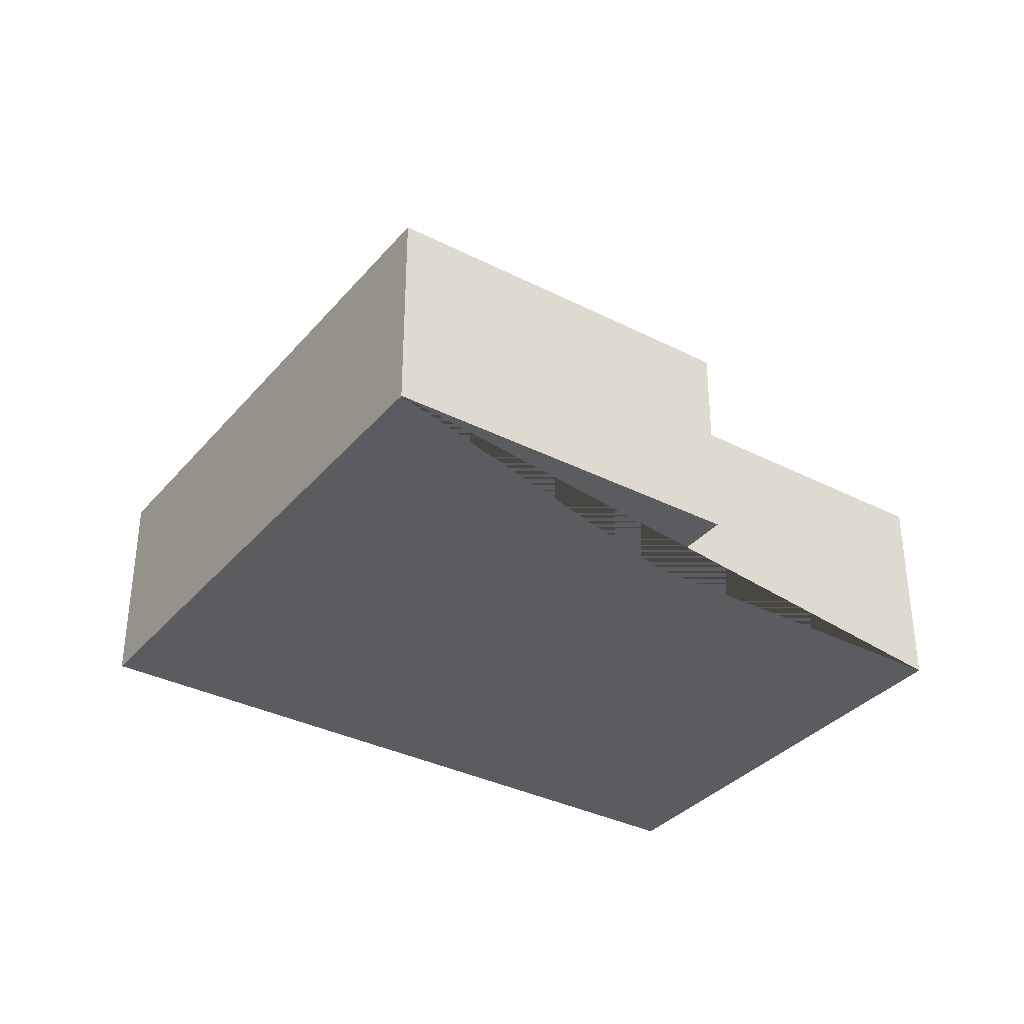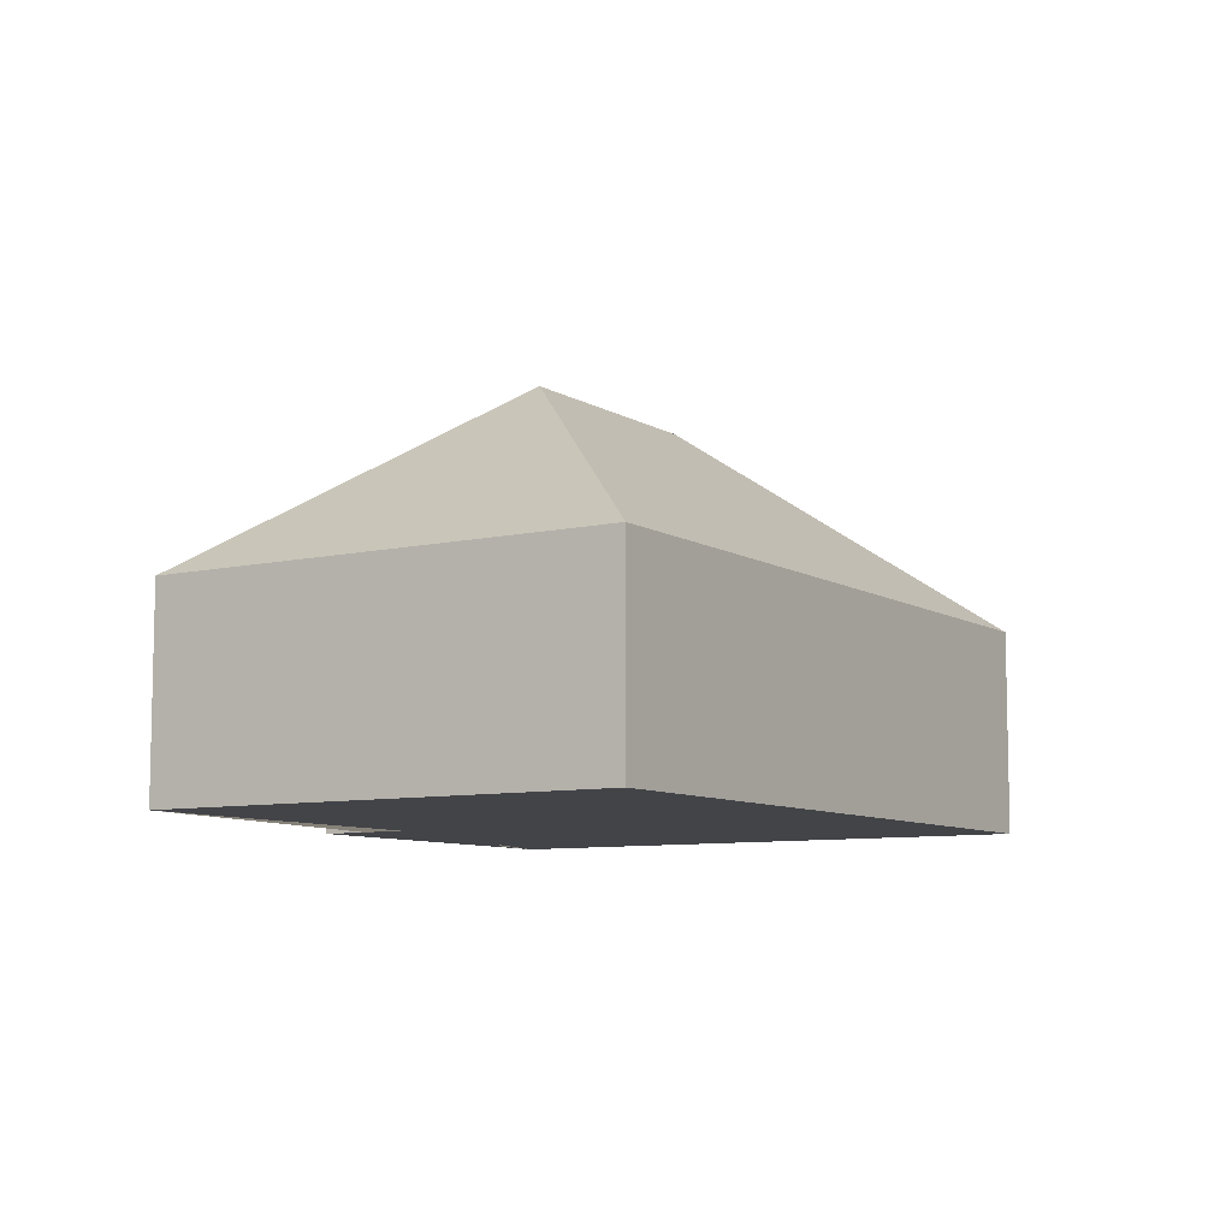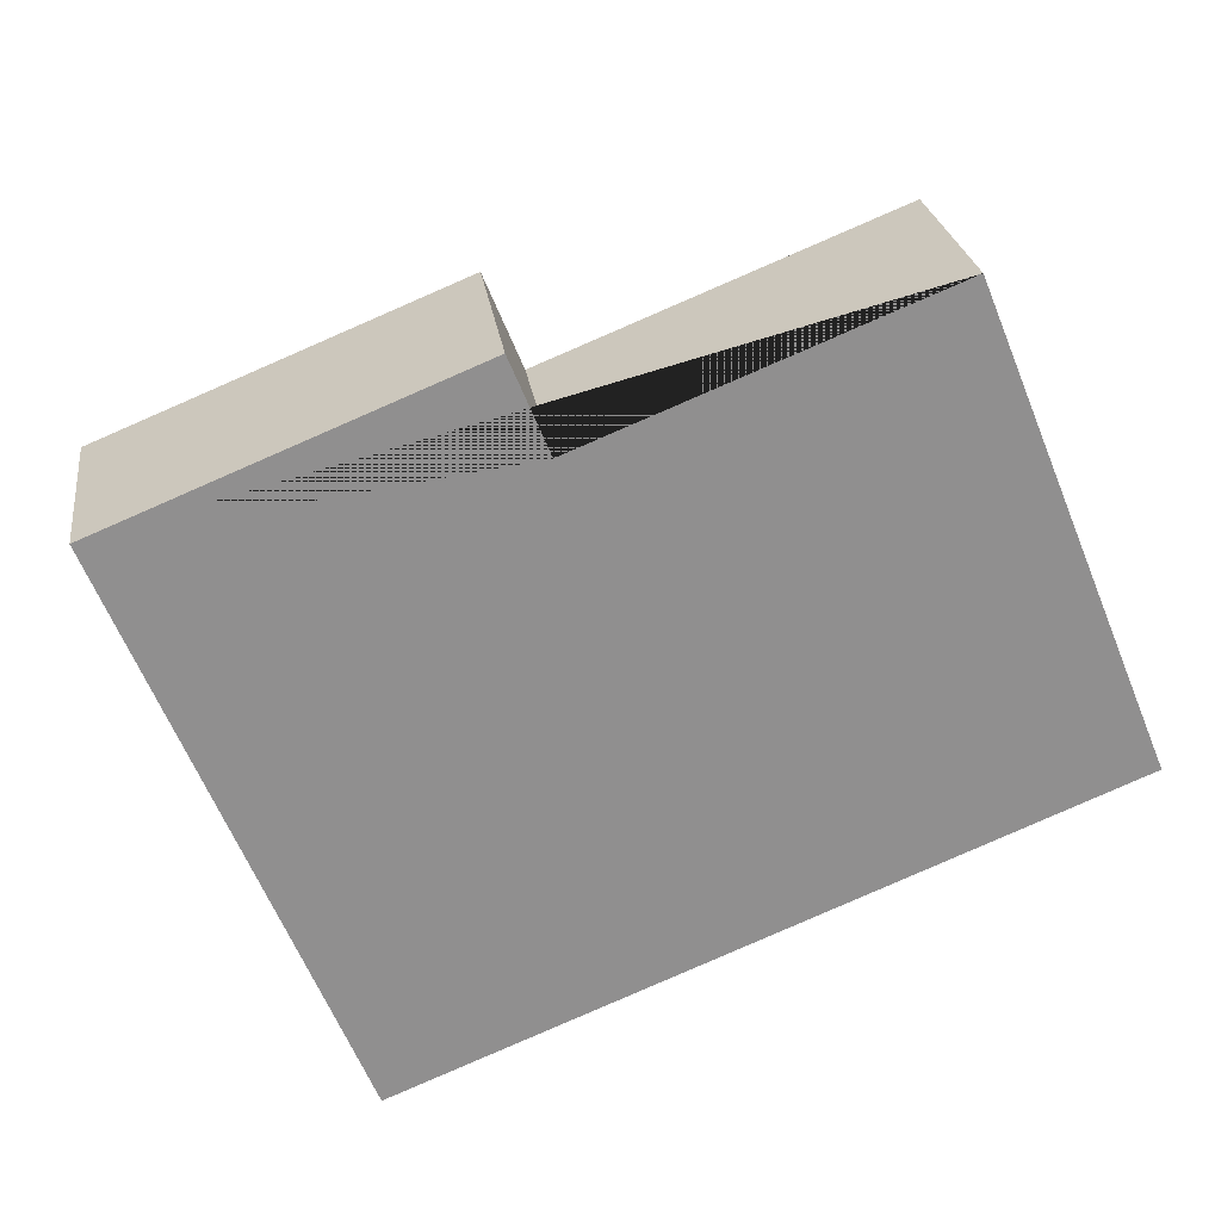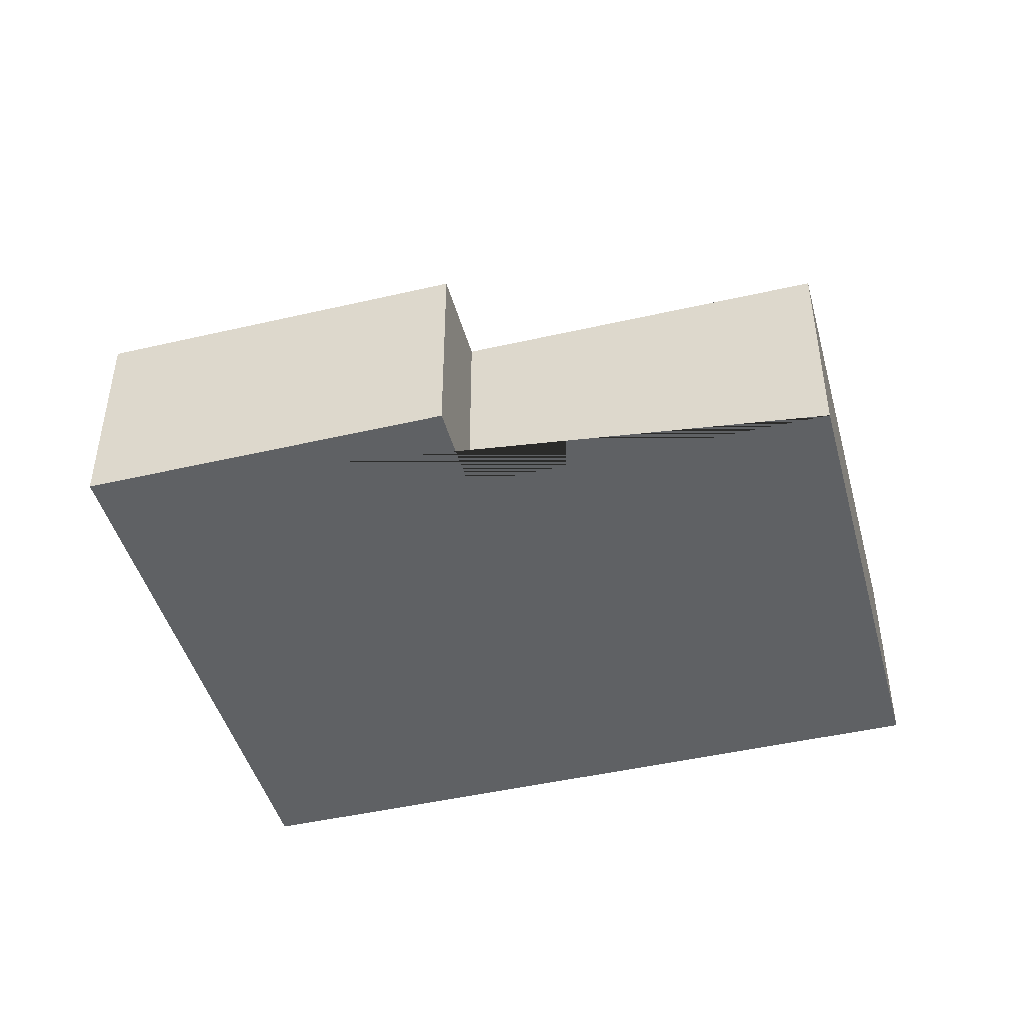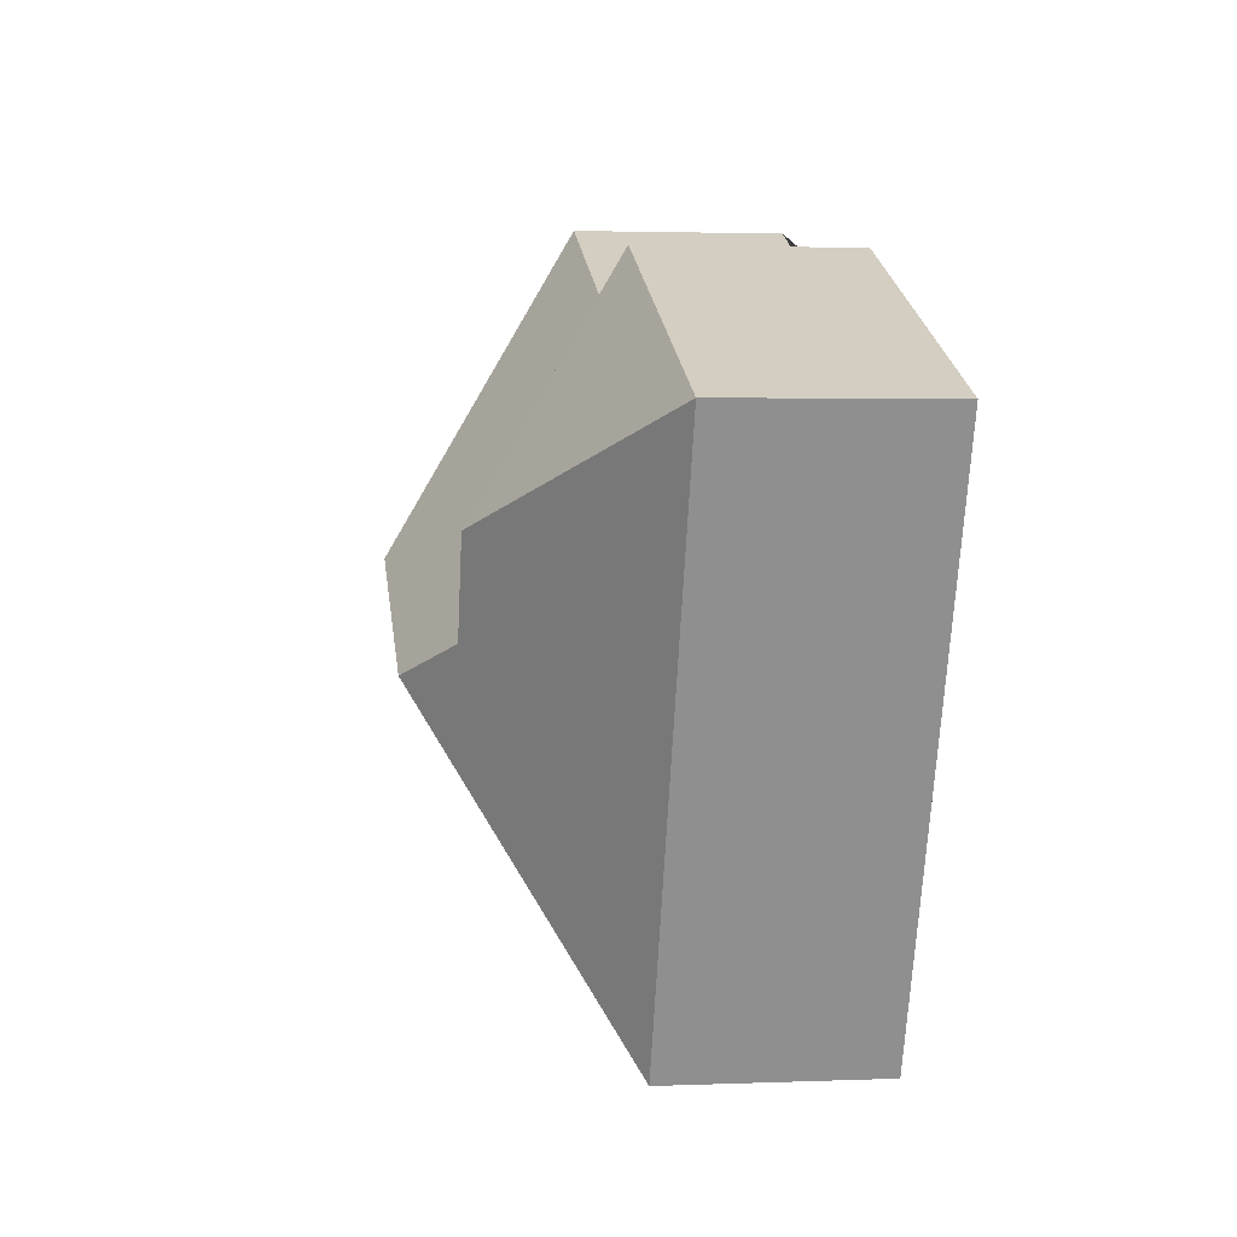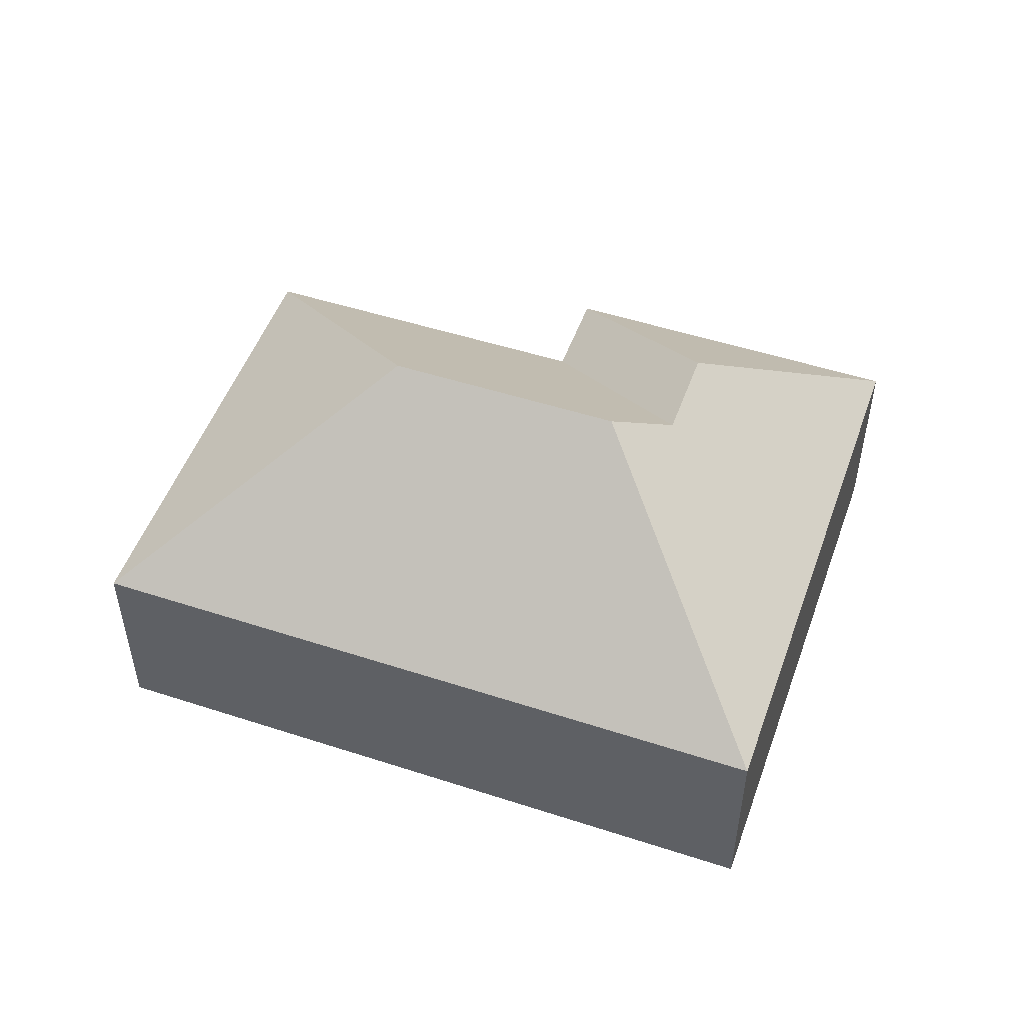
<metadata>
{"format":"obj","ext":"obj","renderer":"f3d","projection":"perspective","resolution":1024,"background":"white","views":[{"elev":-34.7,"azim":-56.5,"up":"+Y"},{"elev":-8.3,"azim":100.0,"up":"+Y"},{"elev":25.0,"azim":-7.8,"up":"+Z"},{"elev":-45.4,"azim":-7.2,"up":"+Y"},{"elev":2.6,"azim":-97.9,"up":"+Z"},{"elev":51.0,"azim":177.3,"up":"+Y"}]}
</metadata>
<code>
o CG10_500_044074_0032
v 16.46 75 -81.56
v 97.14 75 -278.8
v 102.8 128.9 -117
v 116.5 129 -150.3
v 142.4 145 -161.3
v 153.9 75 -63.08
v 140.6 75 -30.79
v 224.9 144.9 -127.7
v 276.9 75 -13.38
v 344.1 75 -177.8
v 16.46 0 -81.56
v 97.14 0 -278.8
v 344.1 0 -177.8
v 276.9 0 -13.38
v 153.9 0 -63.08
v 140.6 0 -30.79
f 2 1 3 4 5
f 1 7 3
f 7 6 4 3
f 9 10 8
f 10 2 5 8
f 9 6 4 5 8
f 11 12 13 14 15 16
f 1 11 12 2
f 2 12 13 10
f 10 13 14 9
f 9 14 15 6
f 6 15 16 7
f 7 16 11 1

</code>
